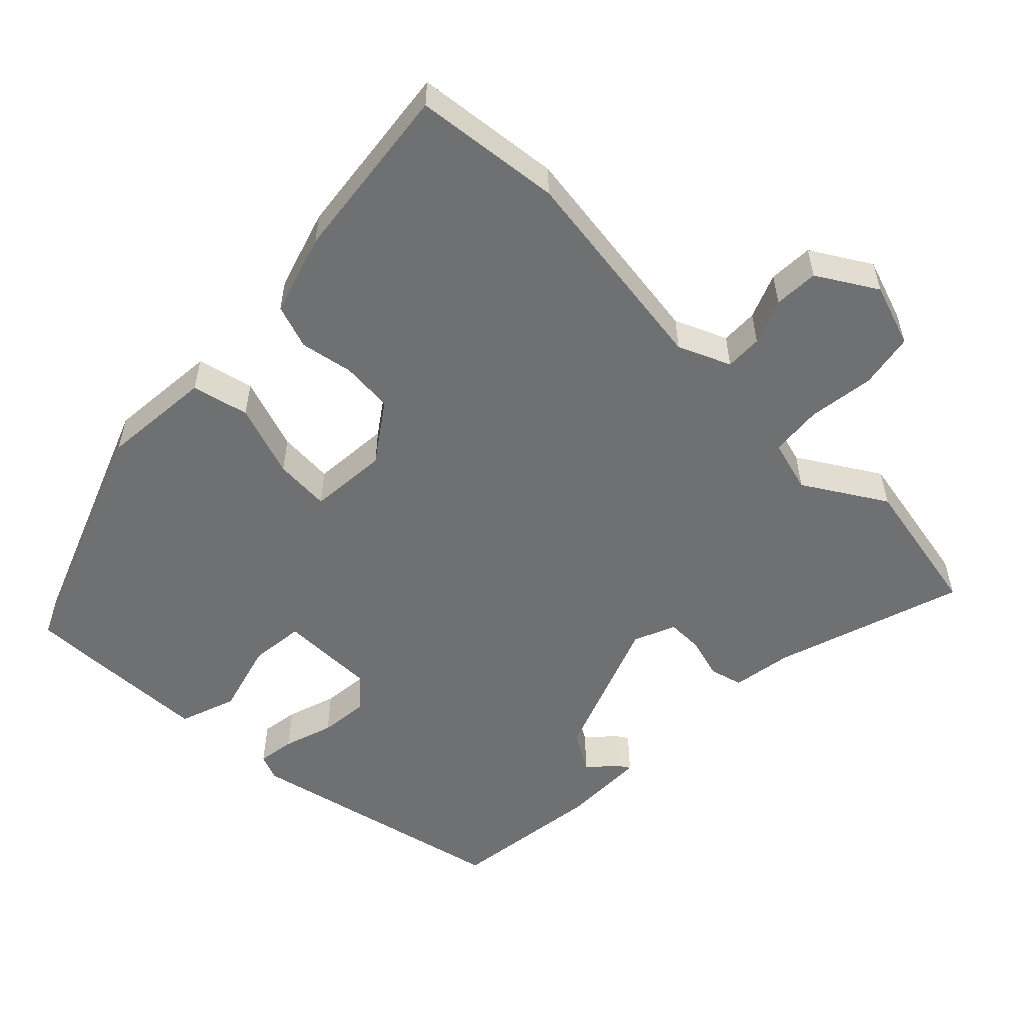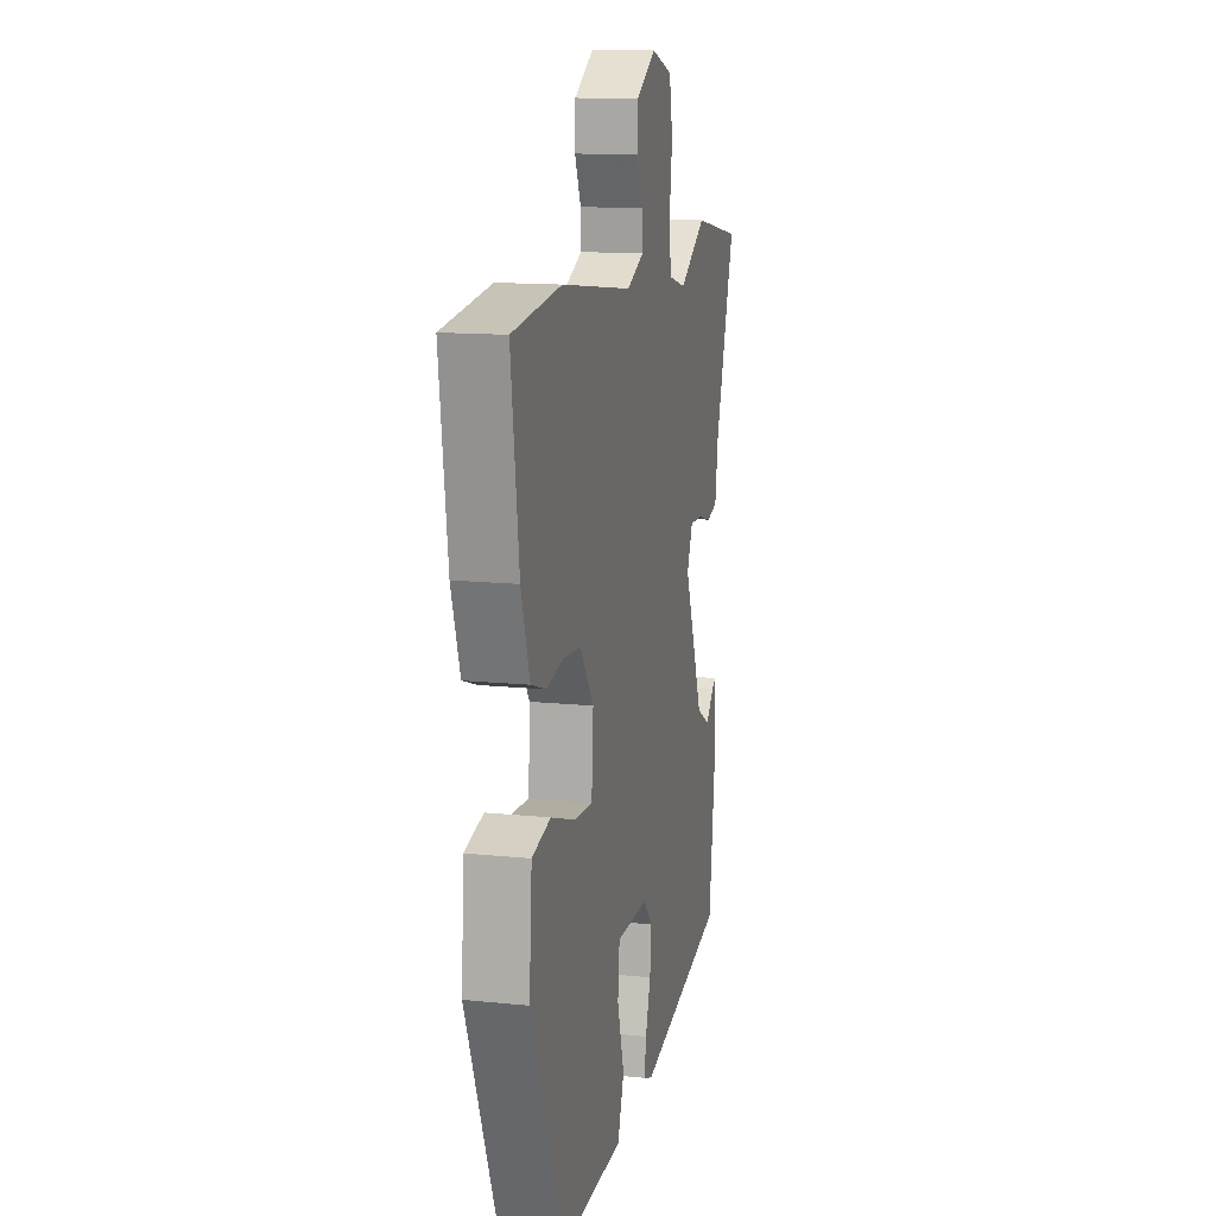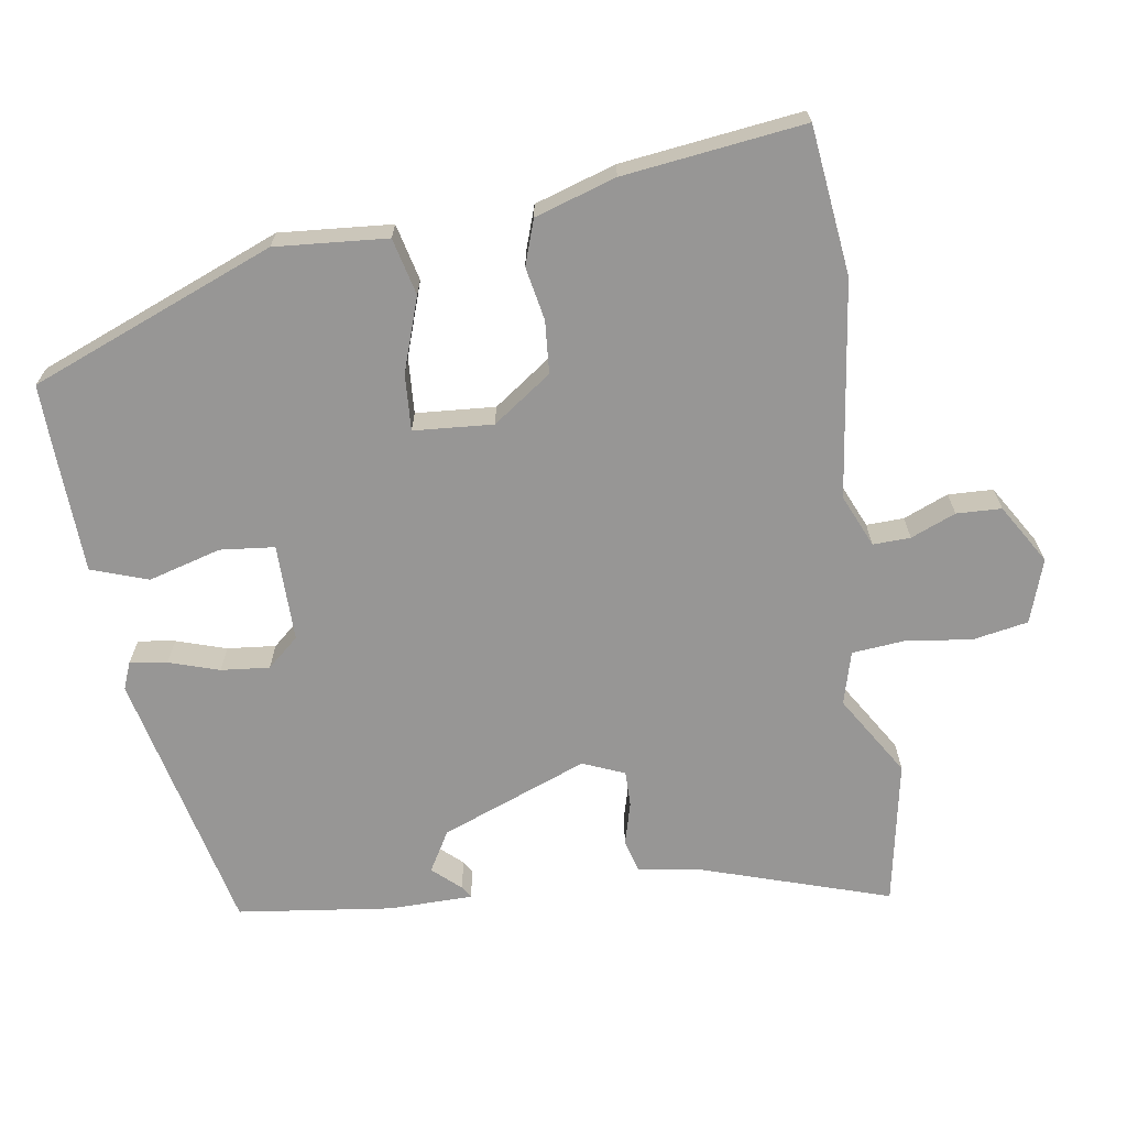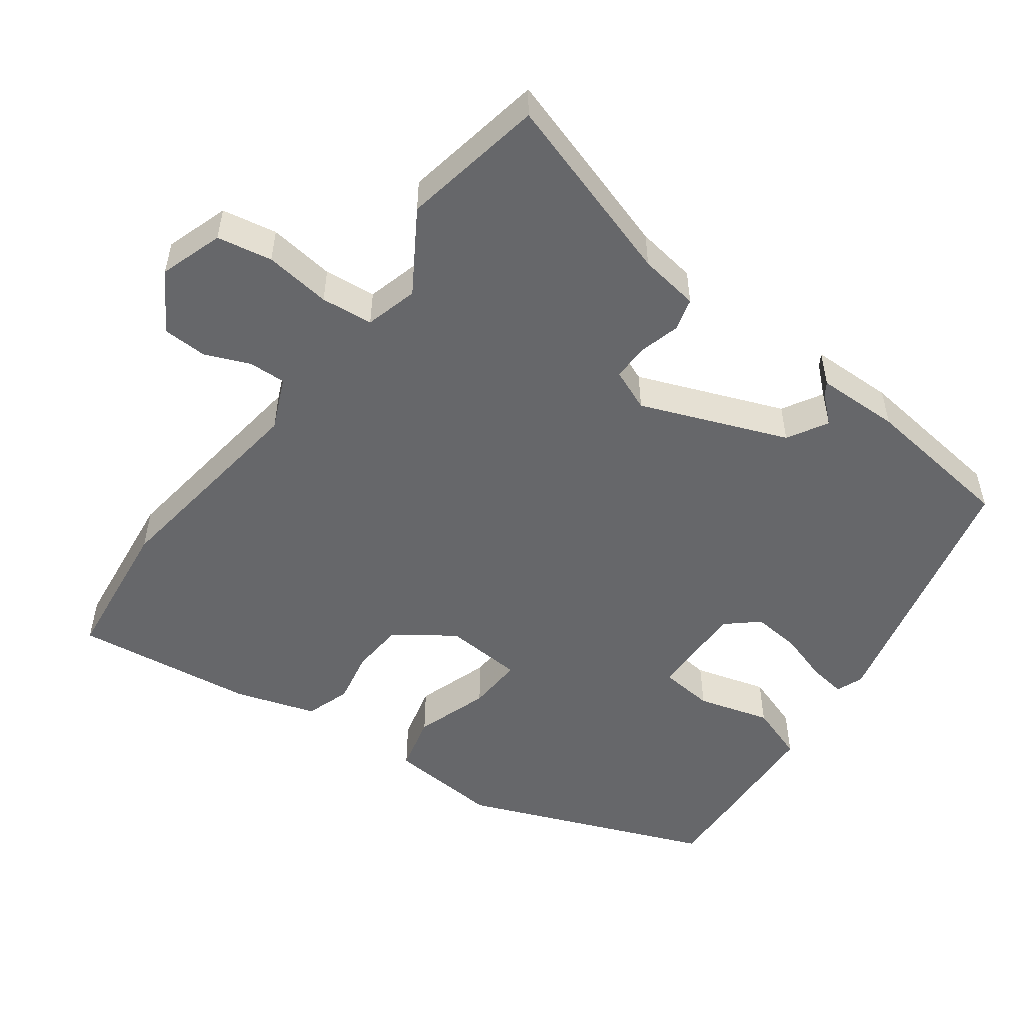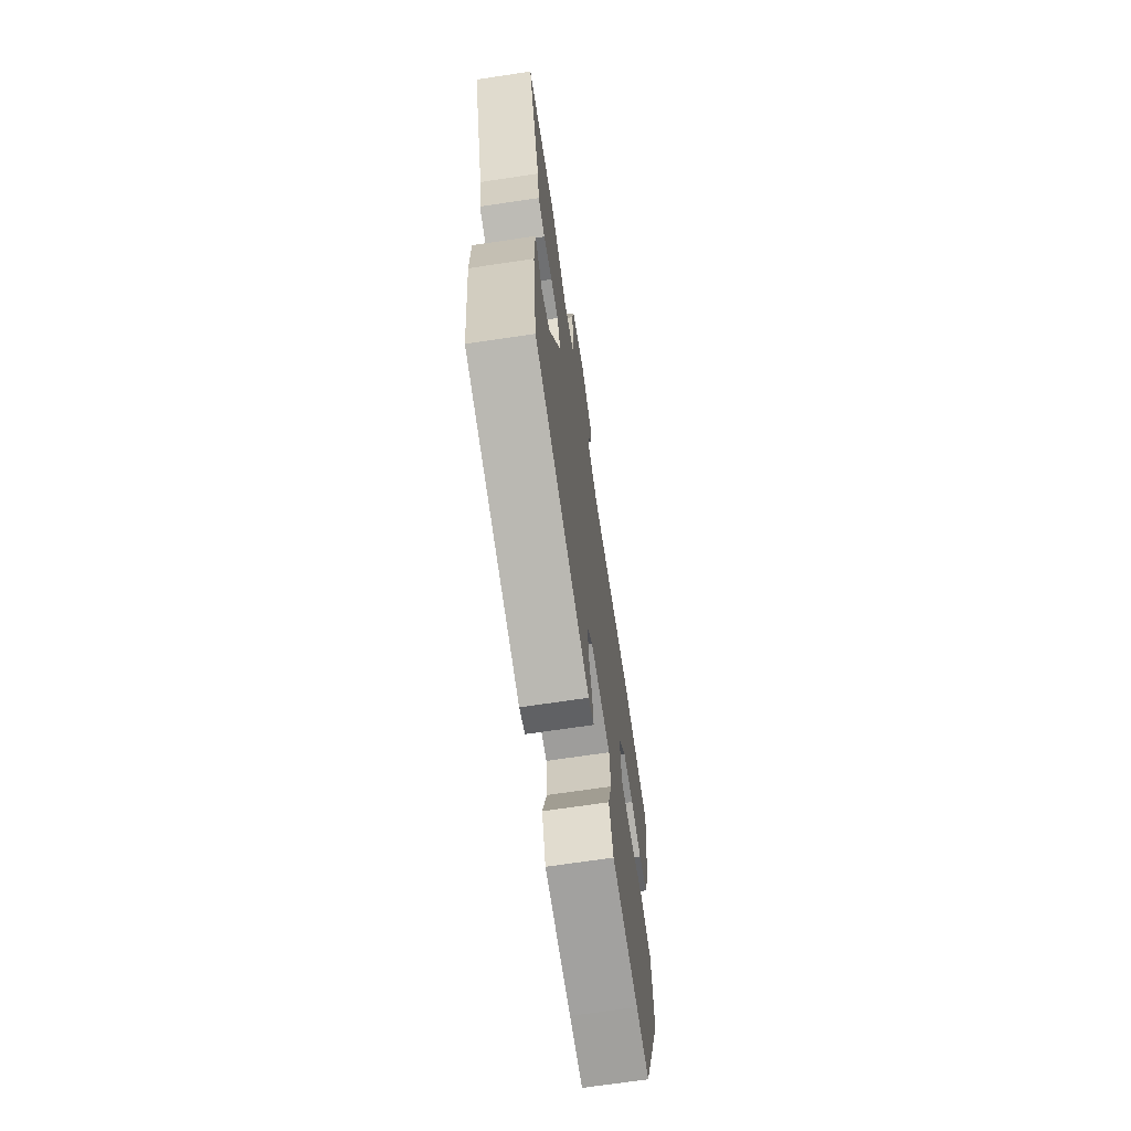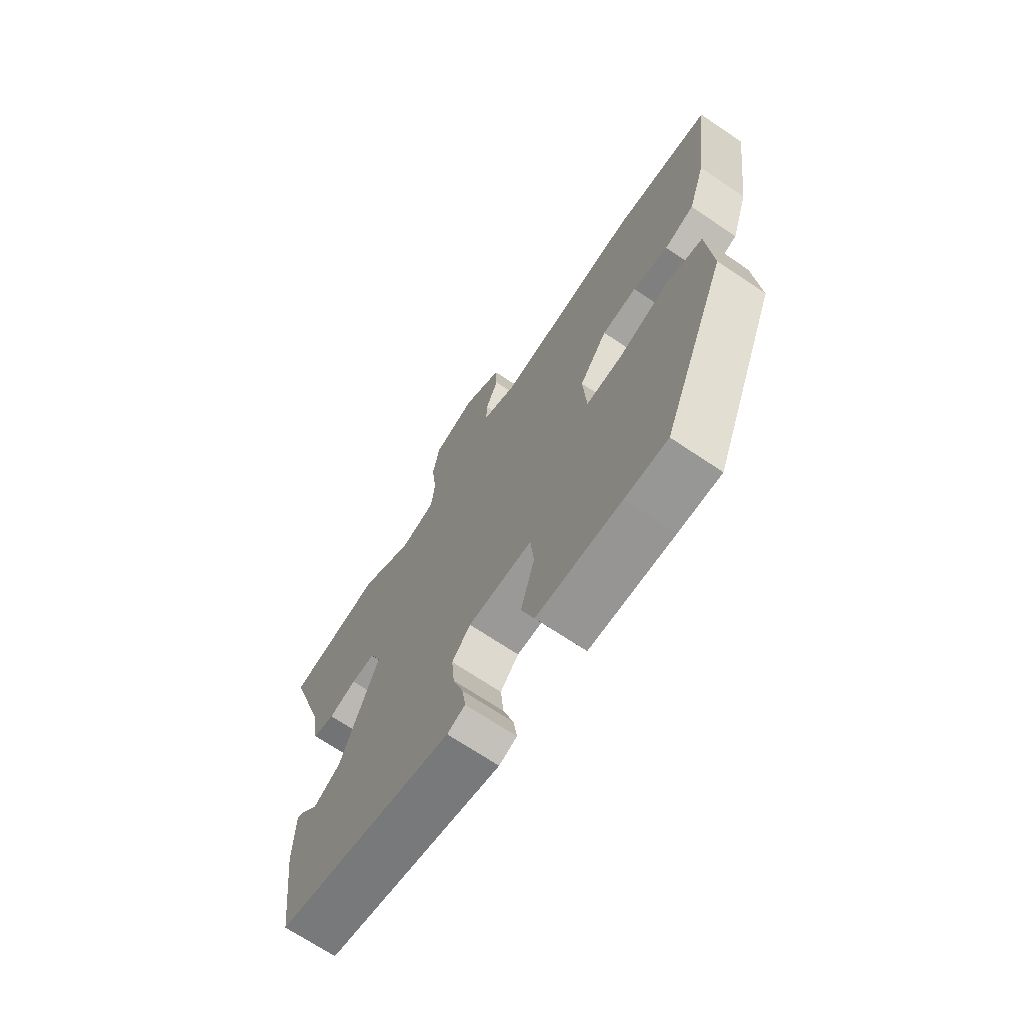
<metadata>
{"format":"obj","ext":"obj","renderer":"f3d","projection":"perspective","resolution":1024,"background":"white","views":[{"elev":-54.8,"azim":-45.1,"up":"+Y"},{"elev":13.2,"azim":-76.6,"up":"+Z"},{"elev":-67.9,"azim":-81.6,"up":"+Y"},{"elev":-52.1,"azim":53.5,"up":"+Y"},{"elev":-69.6,"azim":98.5,"up":"+Z"},{"elev":-69.9,"azim":-123.9,"up":"+Z"}]}
</metadata>
<code>
v -0.512 0.07 0.498
v -0.314 0.07 0.522
v -0.025 0.07 0.485
v 0.045 0.07 0.516
v 0.043 0.07 0.566
v 0.018 0.07 0.626
v 0.02 0.07 0.686
v 0.099 0.07 0.735
v 0.184 0.07 0.707
v 0.198 0.07 0.633
v 0.187 0.07 0.544
v 0.194 0.07 0.474
v 0.265 0.07 0.455
v 0.373 0.07 0.523
v 0.566 0.07 0.488
v 0.486 0.07 0.233
v 0.474 0.07 0.152
v 0.43 0.07 0.14
v 0.374 0.07 0.155
v 0.326 0.07 0.155
v 0.303 0.07 0.099
v 0.38 0.07 -0.097
v 0.434 0.07 -0.128
v 0.467 0.07 -0.091
v 0.483 0.07 -0.081
v 0.485 0.07 -0.193
v 0.46 0.07 -0.4
v 0.105 0.07 -0.484
v 0.069 0.07 -0.47
v 0.076 0.07 -0.42
v 0.097 0.07 -0.353
v 0.103 0.07 -0.288
v 0.066 0.07 -0.246
v -0.064 0.07 -0.248
v -0.071 0.07 -0.321
v -0.043 0.07 -0.418
v -0.069 0.07 -0.494
v -0.239 0.07 -0.502
v -0.324 0.07 -0.505
v -0.456 0.07 -0.179
v -0.445 0.07 -0.029
v -0.369 0.07 -0.01
v -0.27 0.07 -0.043
v -0.195 0.07 -0.047
v -0.188 0.07 0.059
v -0.244 0.07 0.137
v -0.314 0.07 0.142
v -0.385 0.07 0.128
v -0.445 0.07 0.148
v -0.48 0.07 0.256
v -0.512 0 0.498
v -0.314 0 0.522
v -0.025 0 0.485
v 0.045 0 0.516
v 0.043 0 0.566
v 0.018 0 0.626
v 0.02 0 0.686
v 0.099 0 0.735
v 0.184 0 0.707
v 0.198 0 0.633
v 0.187 0 0.544
v 0.194 0 0.474
v 0.265 0 0.455
v 0.373 0 0.523
v 0.566 0 0.488
v 0.486 0 0.233
v 0.474 0 0.152
v 0.43 0 0.14
v 0.374 0 0.155
v 0.326 0 0.155
v 0.303 0 0.099
v 0.38 0 -0.097
v 0.434 0 -0.128
v 0.467 0 -0.091
v 0.483 0 -0.081
v 0.485 0 -0.193
v 0.46 0 -0.4
v 0.105 0 -0.484
v 0.069 0 -0.47
v 0.076 0 -0.42
v 0.097 0 -0.353
v 0.103 0 -0.288
v 0.066 0 -0.246
v -0.064 0 -0.248
v -0.071 0 -0.321
v -0.043 0 -0.418
v -0.069 0 -0.494
v -0.239 0 -0.502
v -0.324 0 -0.505
v -0.456 0 -0.179
v -0.445 0 -0.029
v -0.369 0 -0.01
v -0.27 0 -0.043
v -0.195 0 -0.047
v -0.188 0 0.059
v -0.244 0 0.137
v -0.314 0 0.142
v -0.385 0 0.128
v -0.445 0 0.148
v -0.48 0 0.256
f 47 48 49 50
f 46 47 50 1
f 40 41 42 43
f 40 43 44
f 39 40 44
f 38 39 44
f 35 36 37 38
f 34 35 38 44
f 33 34 44 45
f 28 29 30 31
f 28 31 32
f 27 28 32
f 23 24 25 26
f 22 23 26 27
f 21 22 27 32
f 16 17 18 19
f 16 19 20
f 13 14 15 16
f 12 13 16 20
f 8 9 10 11
f 8 11 12
f 5 6 7 8
f 4 5 8 12
f 3 4 12 20
f 46 1 2 3
f 32 33 45 46
f 21 32 46
f 3 20 21 46
f 100 99 98 97
f 51 100 97 96
f 93 92 91 90
f 94 93 90
f 94 90 89
f 94 89 88
f 88 87 86 85
f 94 88 85 84
f 95 94 84 83
f 81 80 79 78
f 82 81 78
f 82 78 77
f 76 75 74 73
f 77 76 73 72
f 82 77 72 71
f 69 68 67 66
f 70 69 66
f 66 65 64 63
f 70 66 63 62
f 61 60 59 58
f 62 61 58
f 58 57 56 55
f 62 58 55 54
f 70 62 54 53
f 53 52 51 96
f 96 95 83 82
f 96 82 71
f 96 71 70 53
f 1 51 52 2
f 2 52 53 3
f 3 53 54 4
f 4 54 55 5
f 5 55 56 6
f 6 56 57 7
f 7 57 58 8
f 8 58 59 9
f 9 59 60 10
f 10 60 61 11
f 11 61 62 12
f 12 62 63 13
f 13 63 64 14
f 14 64 65 15
f 15 65 66 16
f 16 66 67 17
f 17 67 68 18
f 18 68 69 19
f 19 69 70 20
f 20 70 71 21
f 21 71 72 22
f 22 72 73 23
f 23 73 74 24
f 24 74 75 25
f 25 75 76 26
f 26 76 77 27
f 27 77 78 28
f 28 78 79 29
f 29 79 80 30
f 30 80 81 31
f 31 81 82 32
f 32 82 83 33
f 33 83 84 34
f 34 84 85 35
f 35 85 86 36
f 36 86 87 37
f 37 87 88 38
f 38 88 89 39
f 39 89 90 40
f 40 90 91 41
f 41 91 92 42
f 42 92 93 43
f 43 93 94 44
f 44 94 95 45
f 45 95 96 46
f 46 96 97 47
f 47 97 98 48
f 48 98 99 49
f 49 99 100 50
f 50 100 51 1

</code>
